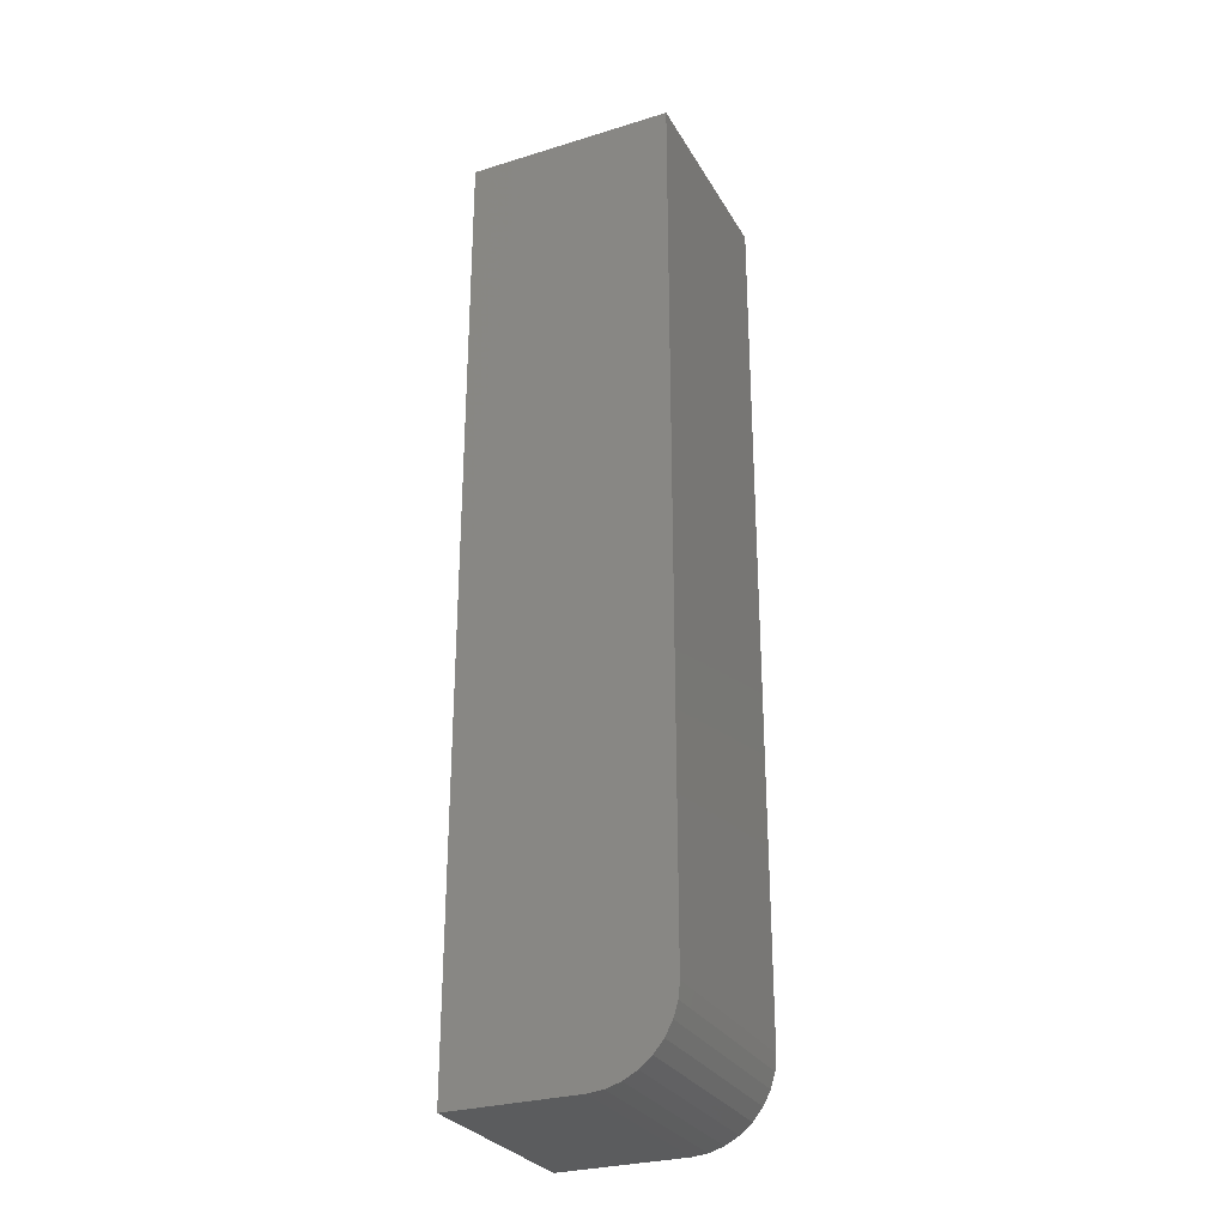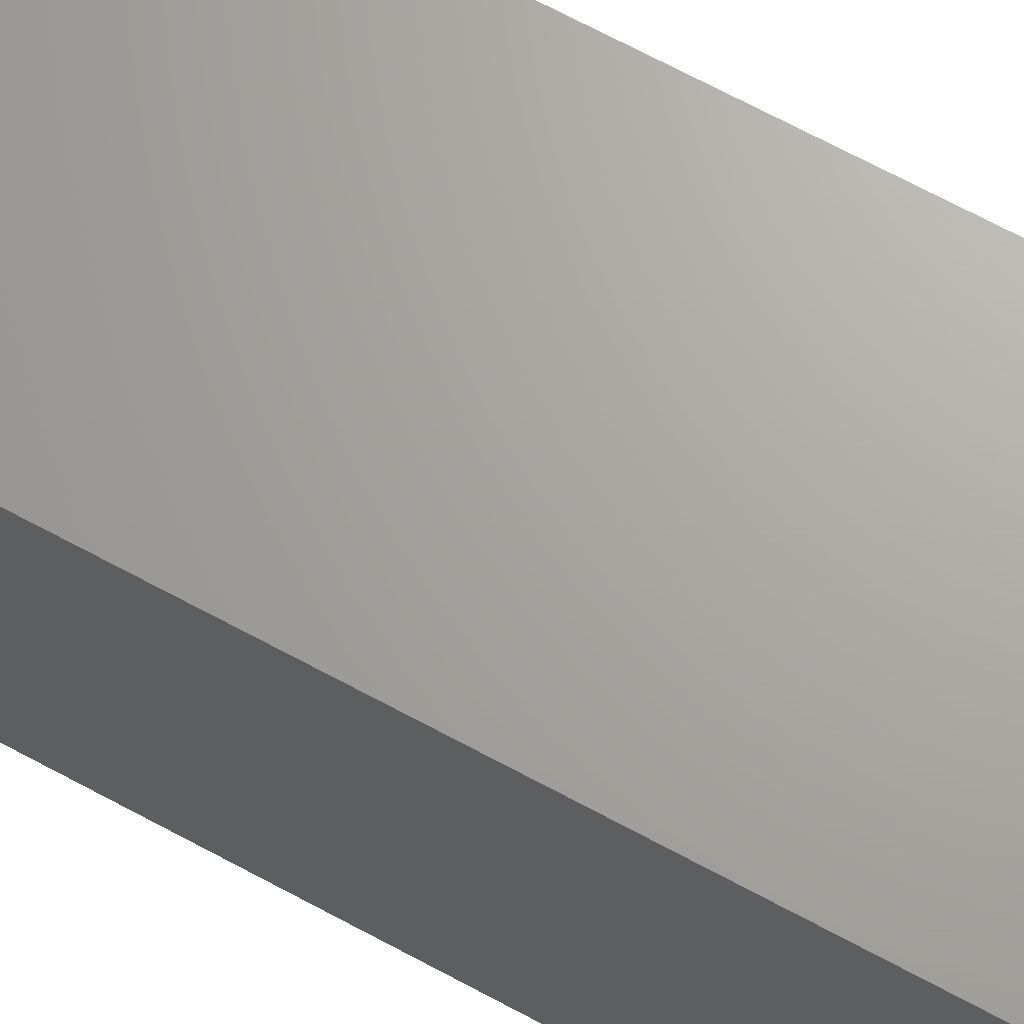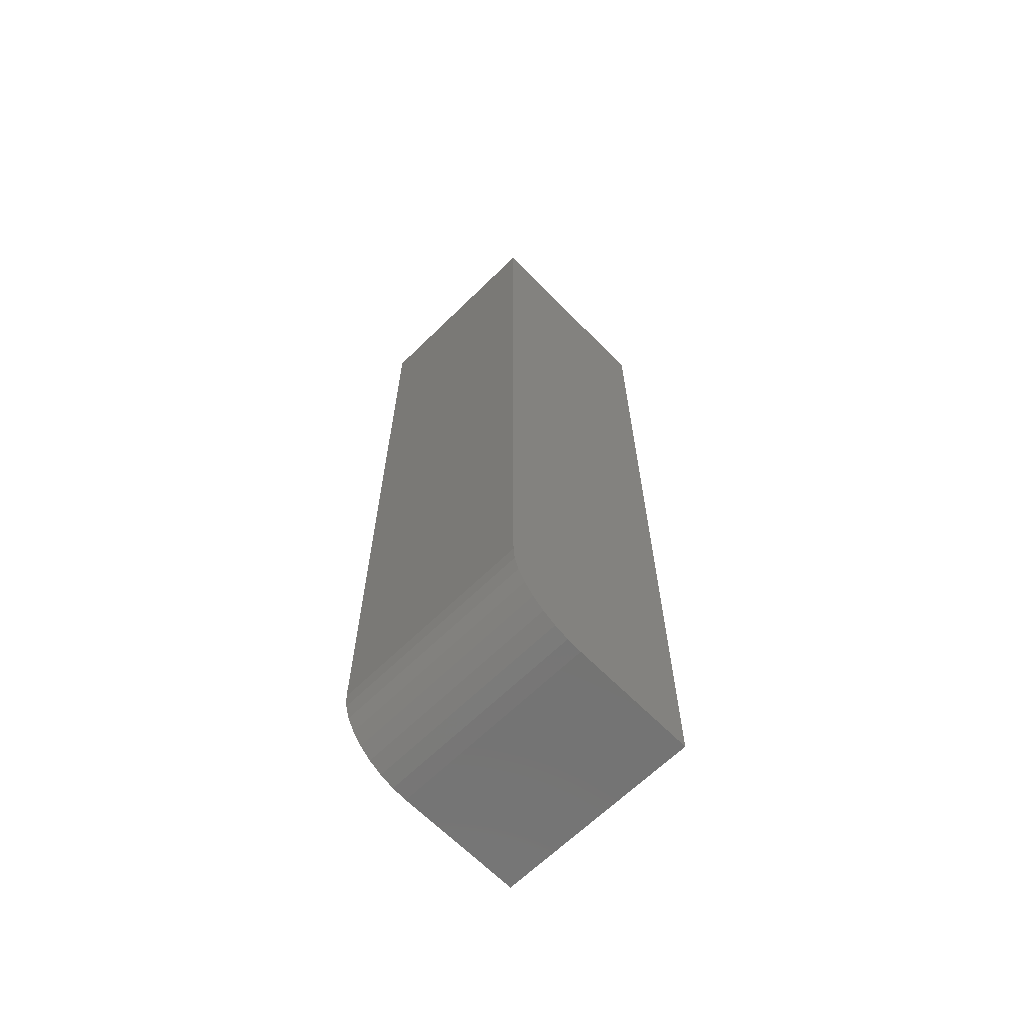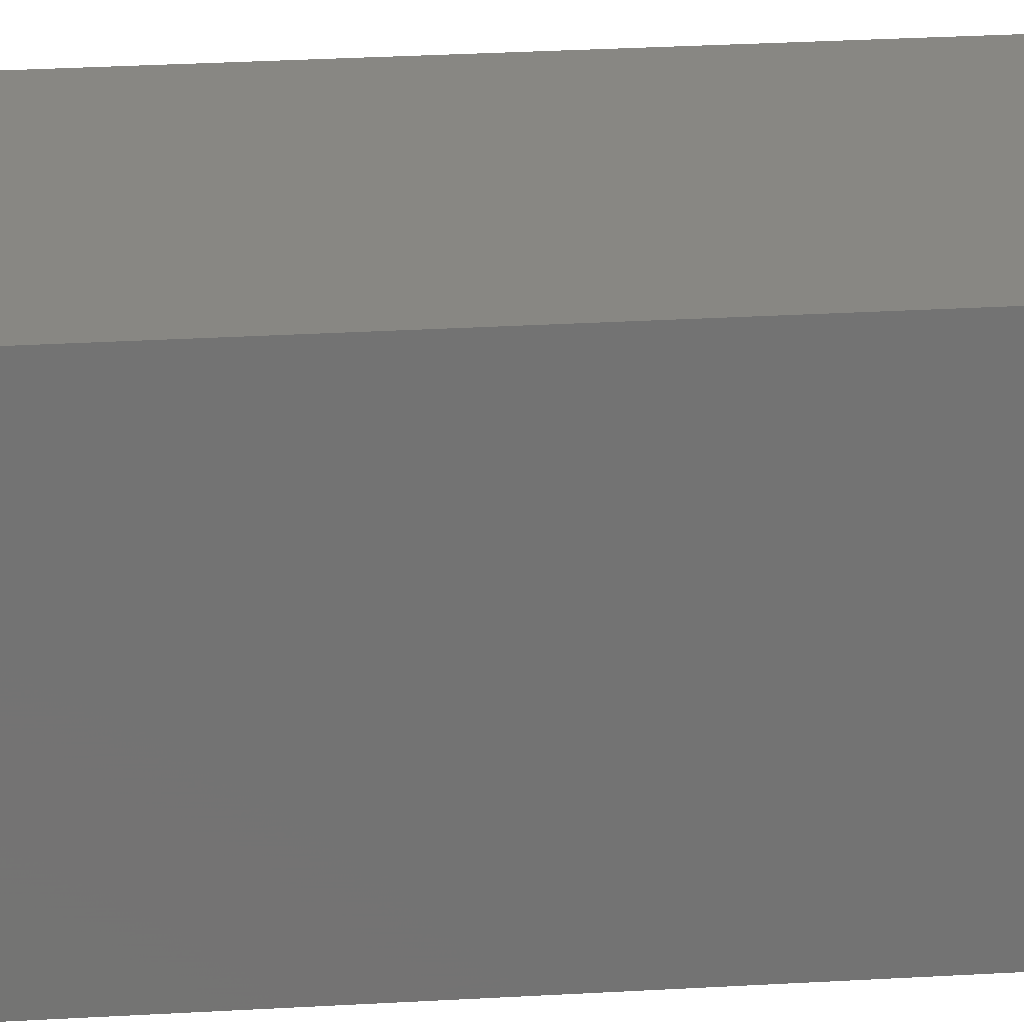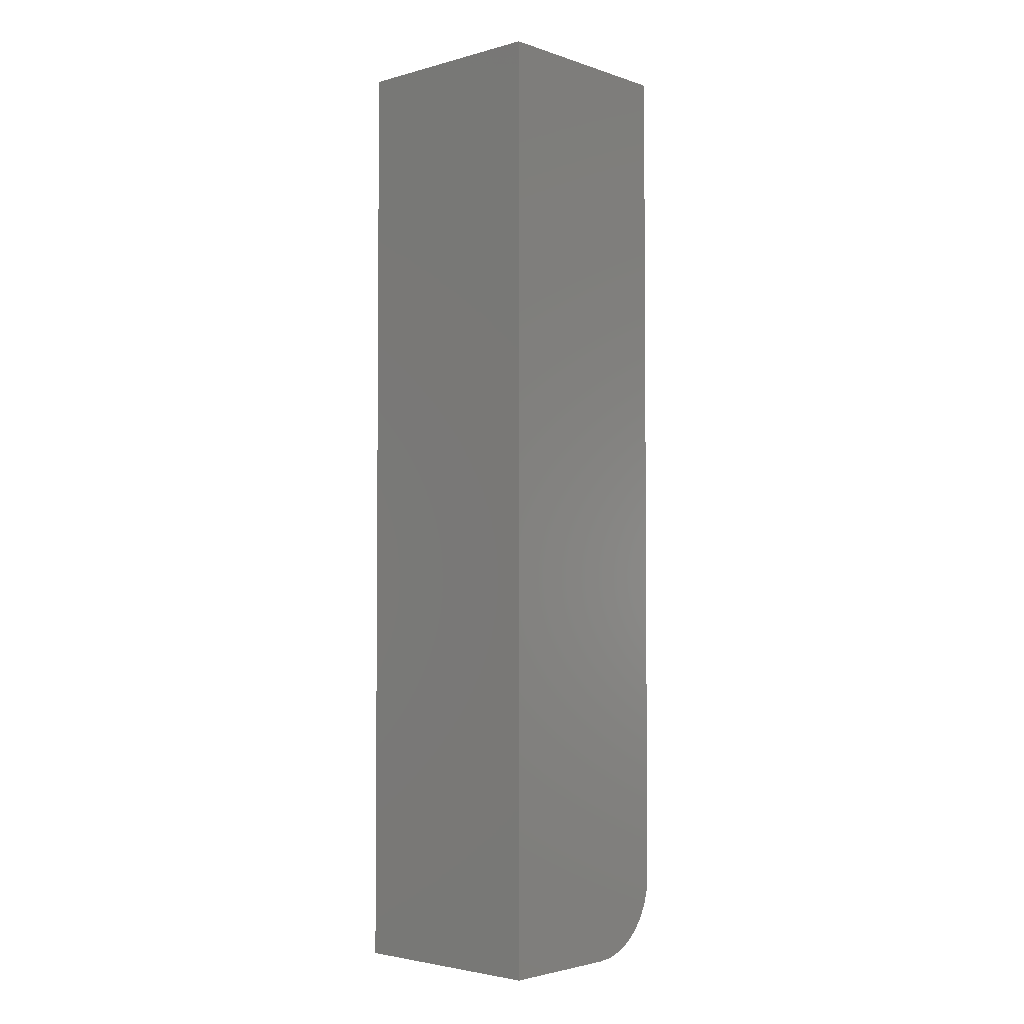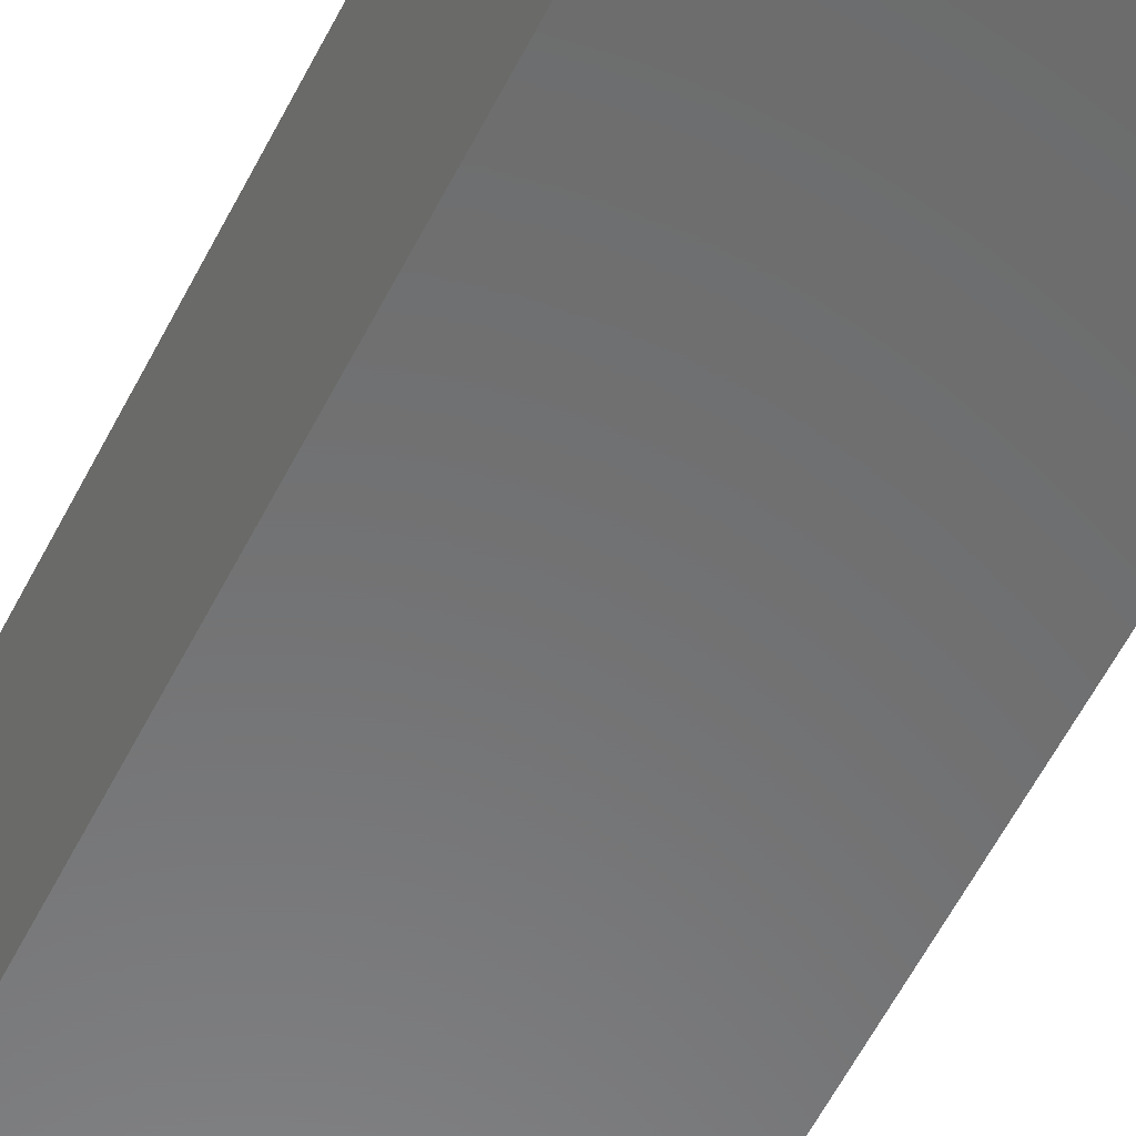
<metadata>
{"format":"stl","ext":"stl","renderer":"f3d","projection":"perspective","resolution":1024,"background":"white","views":[{"elev":-28.8,"azim":-155.4,"up":"+Z"},{"elev":67.5,"azim":118.6,"up":"+Y"},{"elev":-65.4,"azim":-45.5,"up":"+Z"},{"elev":24.8,"azim":84.3,"up":"+Y"},{"elev":-3.1,"azim":132.3,"up":"+Z"},{"elev":-57.2,"azim":-26.5,"up":"+Y"}]}
</metadata>
<code>
# stl→obj: 24 verts, 44 faces
v -0.02344 -0.08594 0
v -0.02344 0.07812 0
v 0.07812 -0.08594 0
v 0.07812 0.07812 0
v -0.08594 0.07812 0.0625
v -0.08594 -0.08594 0.0625
v -0.08594 0.07812 0.75
v -0.08594 -0.08594 0.75
v -0.03563 0.07812 0.001201
v 0.07812 0.07812 0.75
v -0.04736 0.07812 0.004758
v -0.05816 0.07812 0.01053
v -0.06763 0.07812 0.01831
v -0.0754 0.07812 0.02778
v -0.08118 0.07812 0.03858
v -0.08474 0.07812 0.05031
v -0.08474 -0.08594 0.05031
v -0.08118 -0.08594 0.03858
v -0.0754 -0.08594 0.02778
v -0.06763 -0.08594 0.01831
v -0.05816 -0.08594 0.01053
v -0.04736 -0.08594 0.004758
v -0.03563 -0.08594 0.001201
v 0.07812 -0.08594 0.75
f 1 2 3
f 3 2 4
f 5 6 7
f 7 6 8
f 2 9 4
f 5 7 10
f 5 10 4
f 5 4 9
f 5 9 11
f 5 11 12
f 5 12 13
f 5 13 14
f 5 14 15
f 5 15 16
f 6 17 18
f 6 18 19
f 6 19 20
f 6 20 21
f 6 21 22
f 6 22 23
f 6 23 1
f 6 1 3
f 6 3 24
f 6 24 8
f 2 1 9
f 9 1 23
f 9 23 11
f 11 23 22
f 11 22 12
f 12 22 21
f 12 21 13
f 13 21 20
f 13 20 14
f 14 20 19
f 14 19 15
f 15 19 18
f 15 18 16
f 16 18 17
f 16 17 5
f 5 17 6
f 8 24 7
f 7 24 10
f 3 4 24
f 24 4 10

</code>
